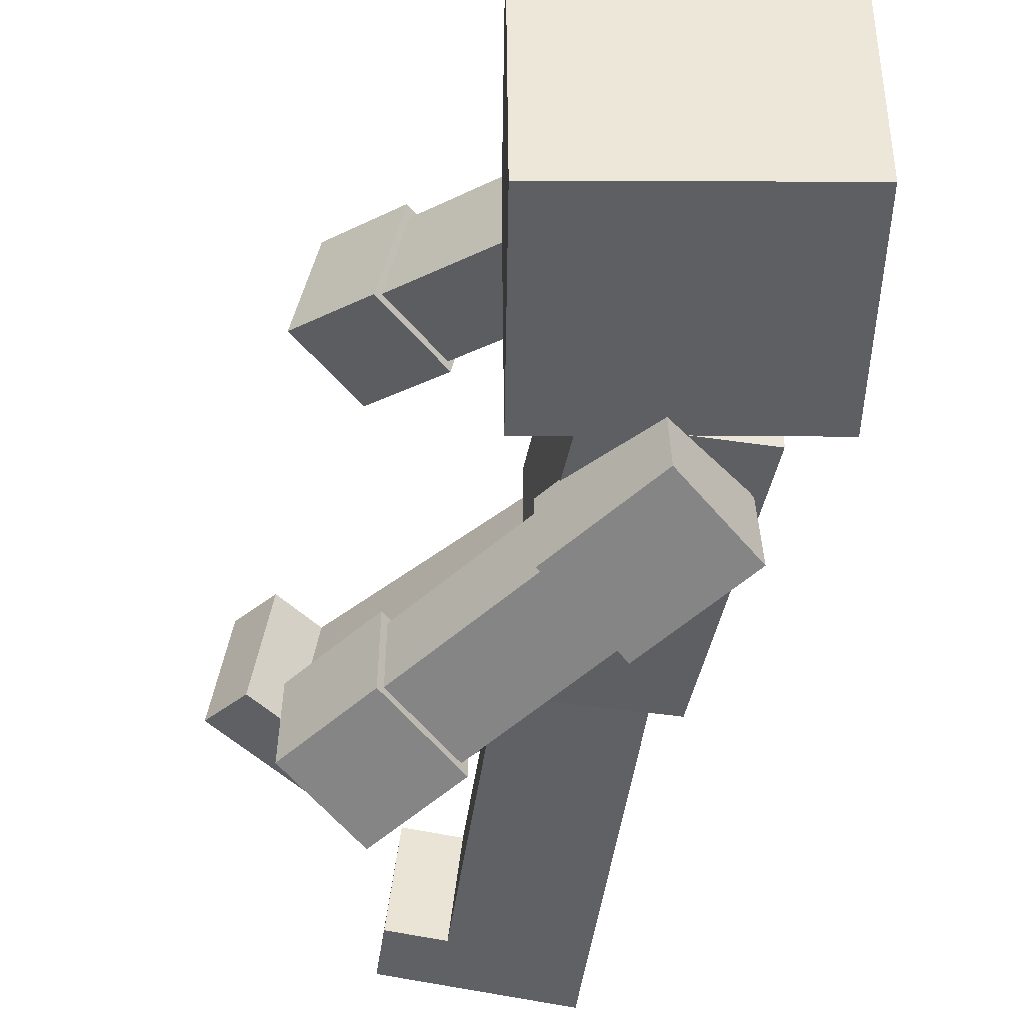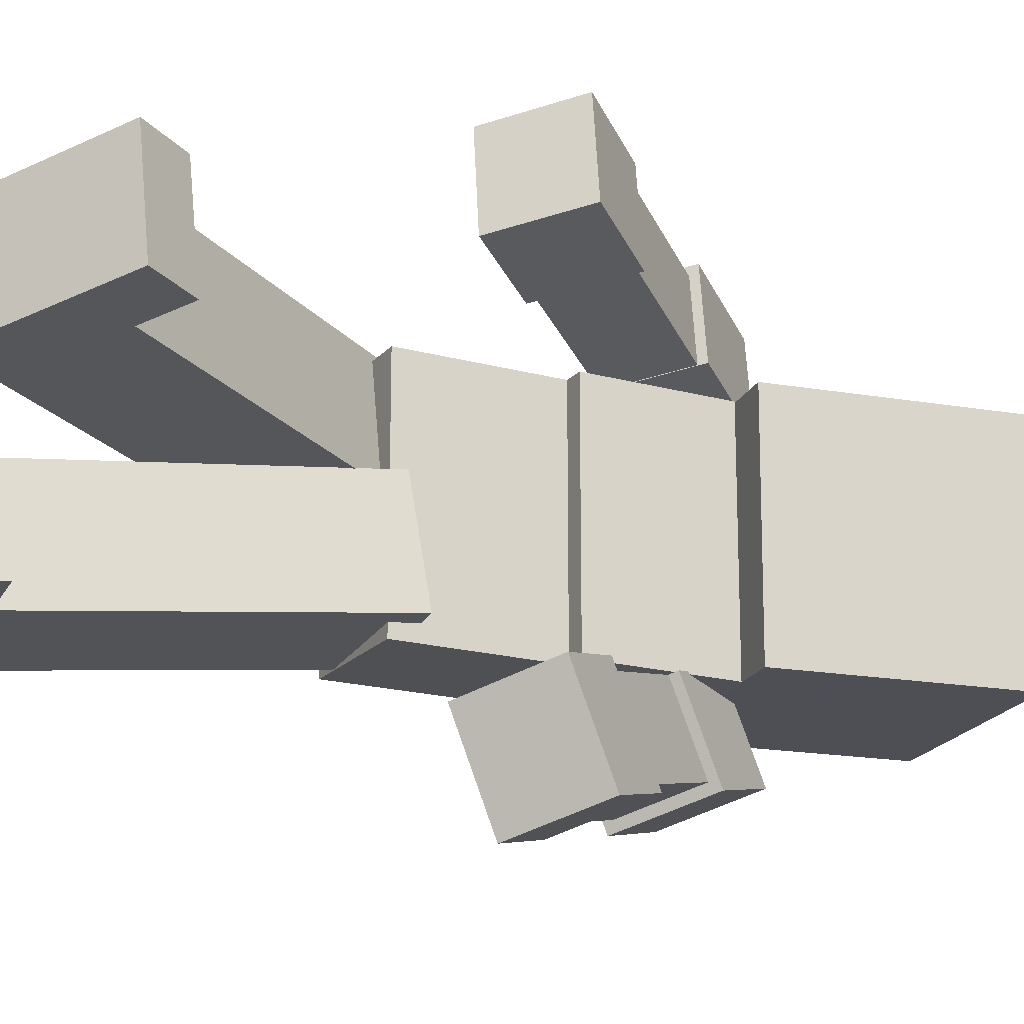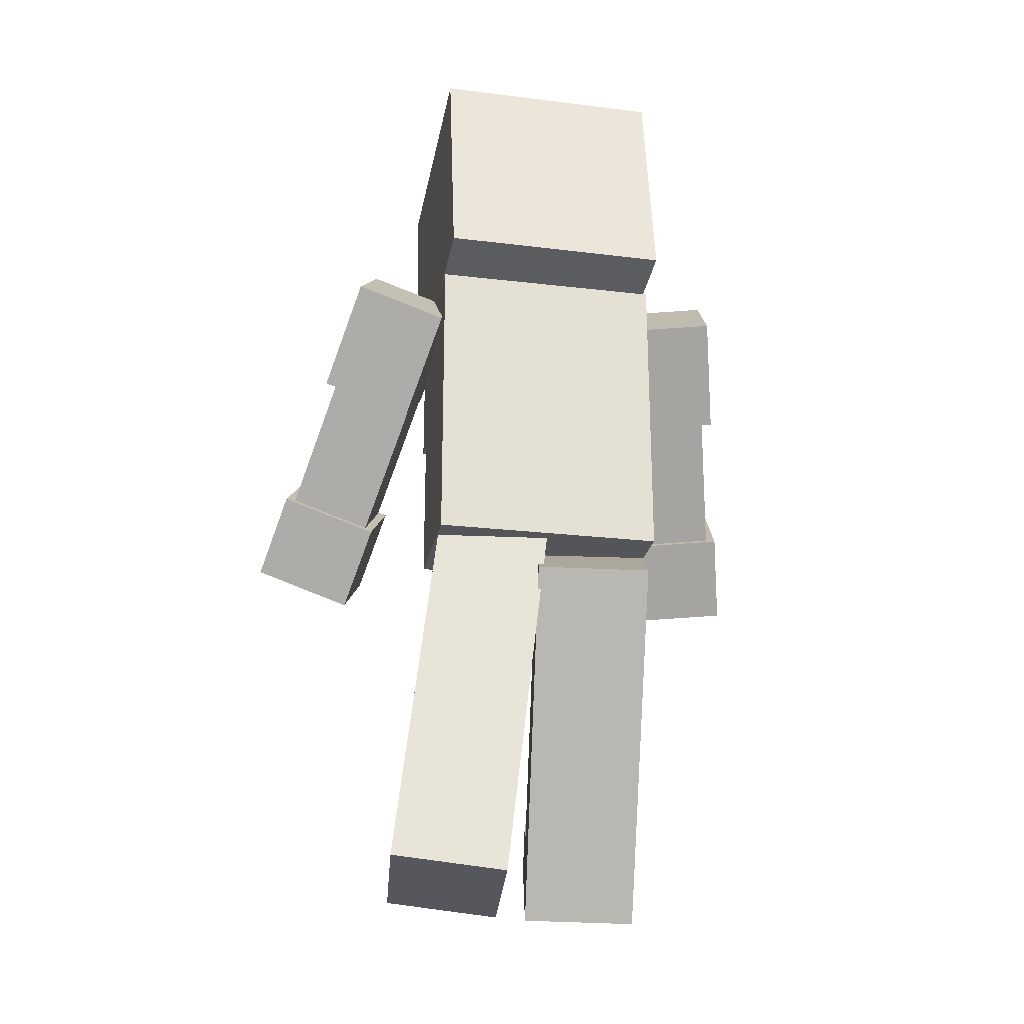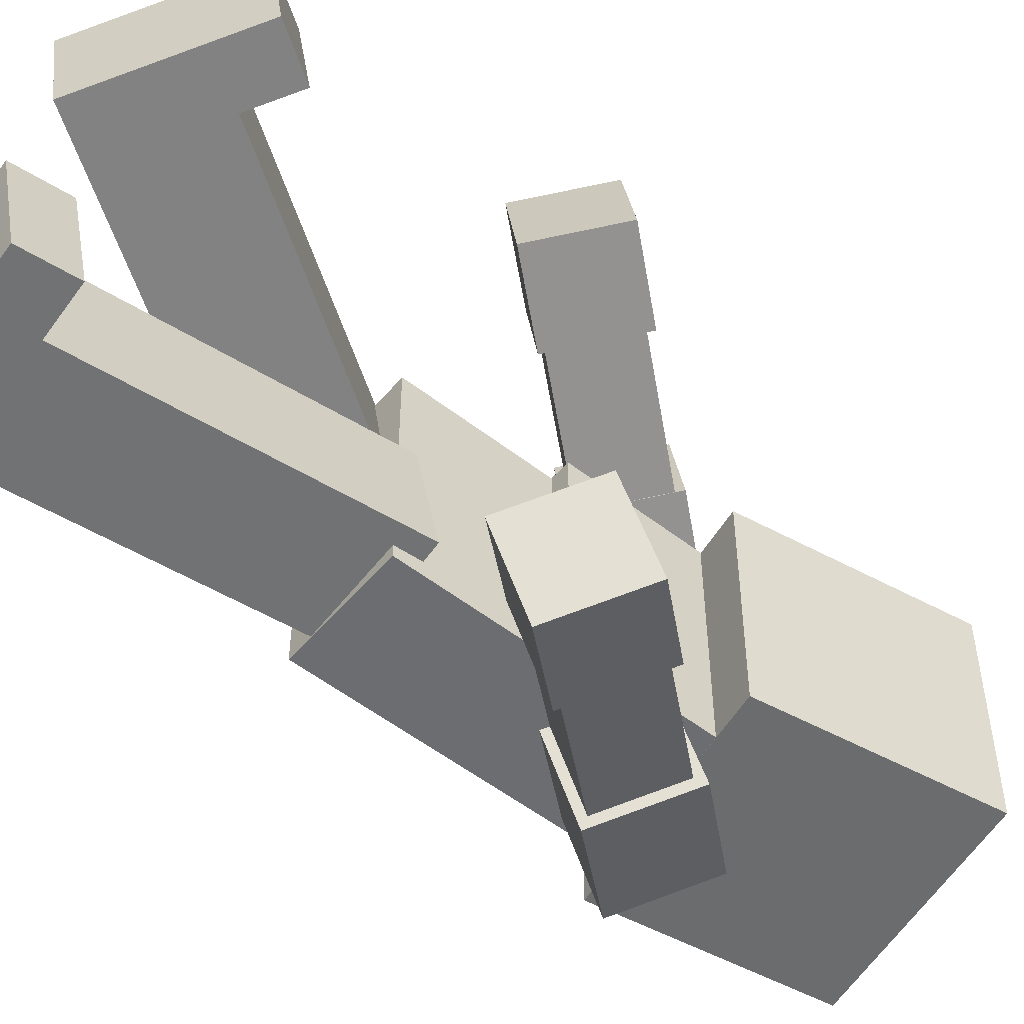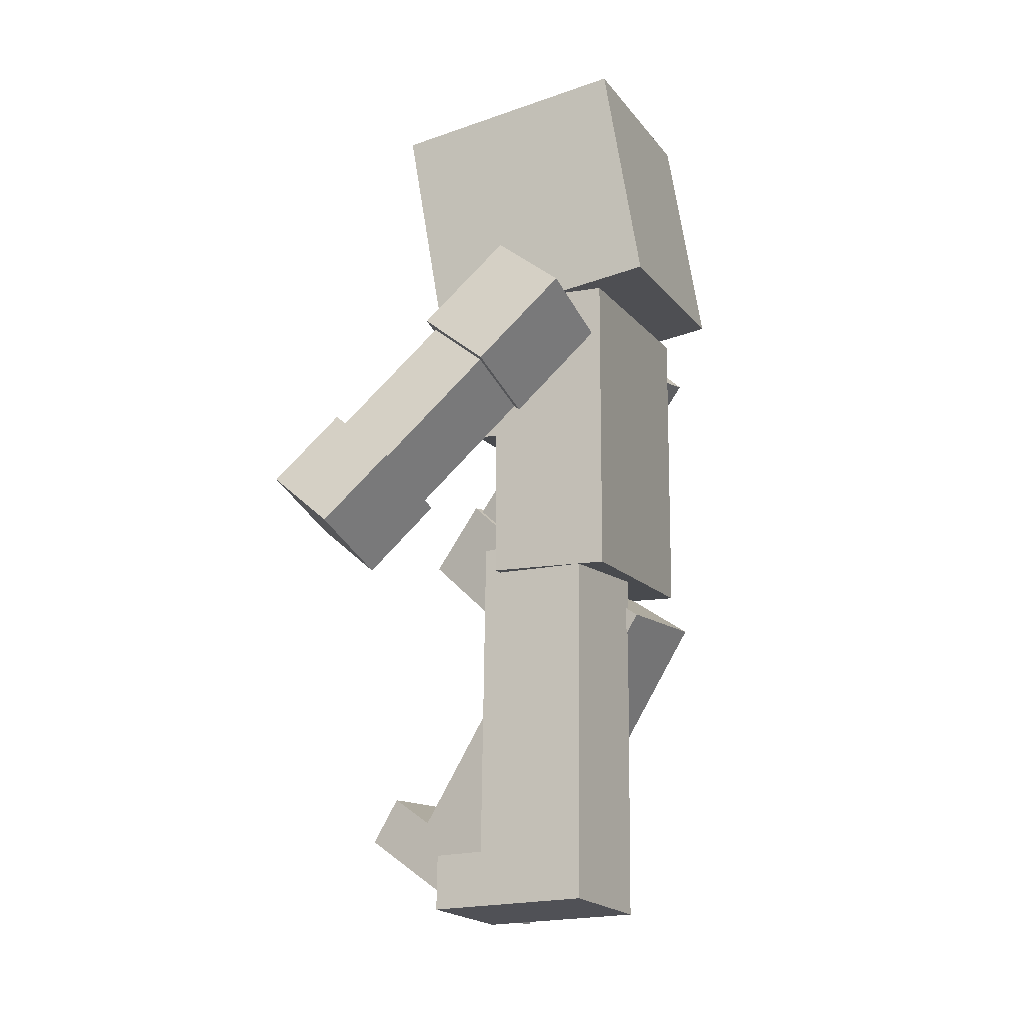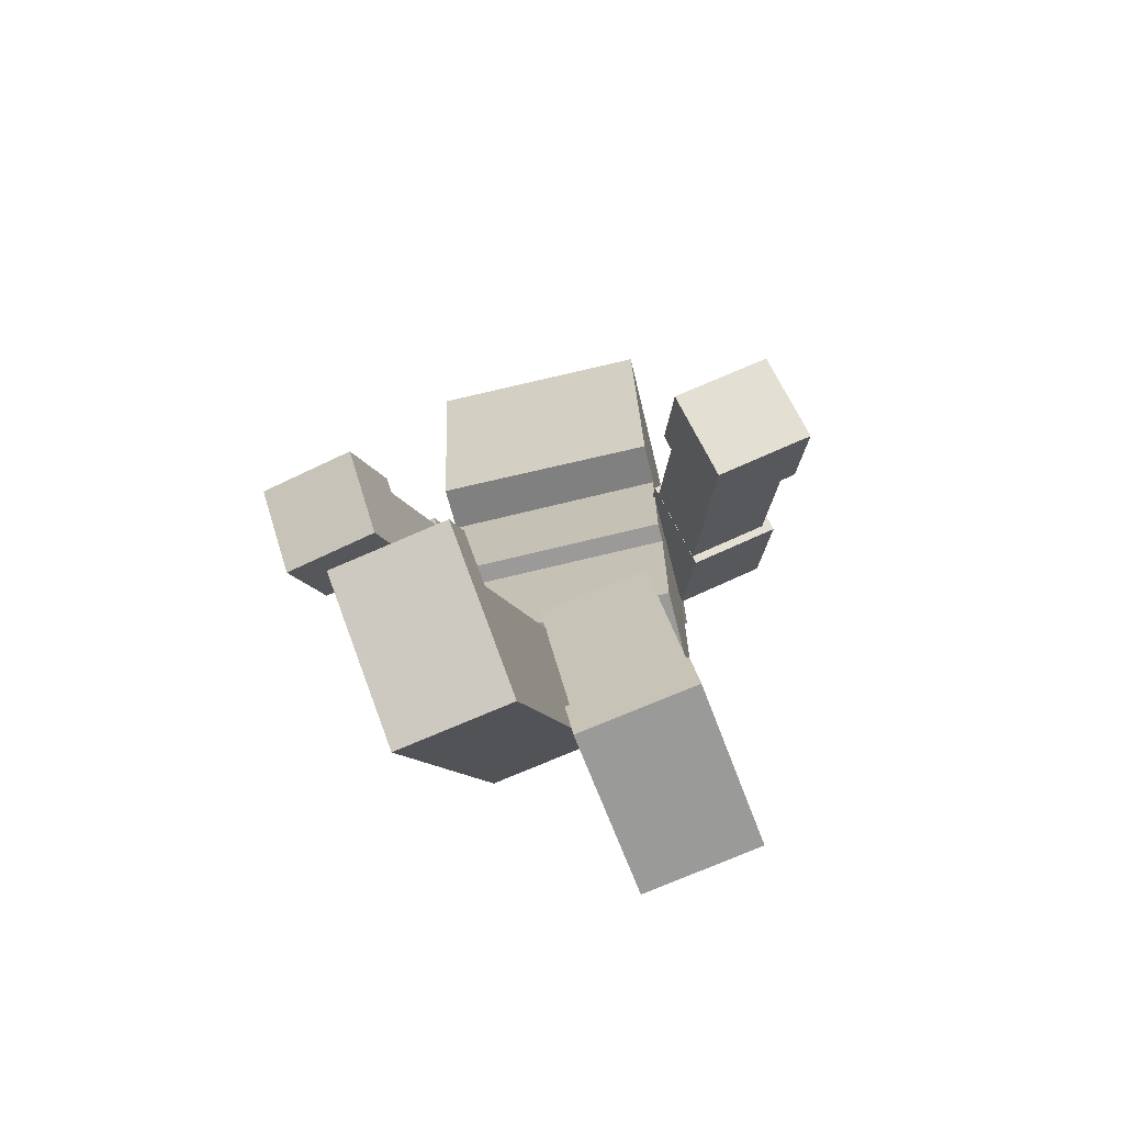
<metadata>
{"format":"obj","ext":"obj","renderer":"f3d","projection":"perspective","resolution":1024,"background":"white","views":[{"elev":-41.3,"azim":-10.5,"up":"+Y"},{"elev":-18.9,"azim":-117.5,"up":"+Y"},{"elev":-24.4,"azim":79.0,"up":"+Z"},{"elev":-54.0,"azim":-129.5,"up":"+Y"},{"elev":-13.1,"azim":23.0,"up":"+Z"},{"elev":-69.3,"azim":-76.1,"up":"+Z"}]}
</metadata>
<code>
g Enemy18_Mesh
v 0.1426 0.2474 0.7459
v 0.1426 -0.2526 0.7459
v -0.1678 -0.2526 0.7459
v -0.1678 0.2474 0.7459
v -0.1241 -0.2526 0.0838
v 0.1426 -0.2526 0.0838
v 0.1426 0.2474 0.0838
v -0.1241 0.2474 0.0838
v -0.1241 -0.2526 0.4114
v -0.1678 -0.2526 0.4114
v -0.1678 -0.2526 0.7459
v 0.1426 -0.2526 0.7459
v 0.1426 -0.2526 0.0838
v -0.1241 -0.2526 0.0838
v 0.1426 -0.2526 0.7459
v 0.1426 0.2474 0.7459
v 0.1426 0.2474 0.0838
v 0.1426 -0.2526 0.0838
v 0.1426 0.2474 0.7459
v -0.1241 0.2474 0.4114
v -0.1241 0.2474 0.0838
v 0.1426 0.2474 0.0838
v -0.1678 0.2474 0.4114
v -0.1678 0.2474 0.7459
v -0.1241 -0.2526 0.0838
v -0.1241 0.2474 0.0838
v -0.1241 0.2474 0.4114
v -0.1241 -0.2526 0.4114
v -0.1678 -0.2526 0.7459
v -0.1678 -0.2526 0.4114
v -0.1678 0.2474 0.4114
v -0.1678 0.2474 0.7459
v -0.1241 0.2474 0.4114
v -0.1678 0.2474 0.4114
v -0.1678 -0.2526 0.4114
v -0.1241 -0.2526 0.4114
v -0.06269 0.01171 0.1308
v -0.02123 0.2582 0.124
v 0.1865 0.2195 -0.009575
v 0.1451 -0.02695 -0.00274
v -0.5076 0.06693 -0.5771
v -0.2998 0.02827 -0.7107
v -0.2584 0.2747 -0.7175
v -0.4661 0.3134 -0.5839
v -0.5609 0.331 -0.523
v -0.4963 0.323 -0.4204
v -0.5378 0.07655 -0.4135
v -0.6023 0.08456 -0.5162
v -0.4661 0.3134 -0.5839
v -0.5609 0.331 -0.523
v -0.6023 0.08456 -0.5162
v -0.5076 0.06693 -0.5771
v -0.5076 0.06693 -0.5771
v -0.6023 0.08456 -0.5162
v -0.5378 0.07655 -0.4135
v -0.4431 0.05892 -0.4744
v -0.4431 0.05892 -0.4744
v -0.5378 0.07655 -0.4135
v -0.4963 0.323 -0.4204
v -0.4016 0.3054 -0.4813
v -0.4016 0.3054 -0.4813
v -0.4963 0.323 -0.4204
v -0.5609 0.331 -0.523
v -0.4661 0.3134 -0.5839
v -0.2584 0.2747 -0.7175
v -0.4016 0.3054 -0.4813
v -0.02123 0.2582 0.124
v 0.1865 0.2195 -0.009575
v -0.4431 0.05892 -0.4744
v -0.06269 0.01171 0.1308
v 0.1451 -0.02695 -0.00274
v -0.2998 0.02827 -0.7107
v -0.5076 0.06693 -0.5771
v -0.2998 0.02827 -0.7107
v 0.1451 -0.02695 -0.00274
v 0.1865 0.2195 -0.009575
v -0.2584 0.2747 -0.7175
v -0.4016 0.3054 -0.4813
v -0.02123 0.2582 0.124
v -0.06269 0.01171 0.1308
v -0.4431 0.05892 -0.4744
v -0.1661 -0.2131 0.1413
v -0.136 0.0333 0.1118
v 0.112 0.004531 0.1251
v 0.08184 -0.2419 0.1546
v -0.1335 -0.3164 -0.6897
v 0.1145 -0.3451 -0.6763
v 0.1447 -0.09873 -0.7058
v -0.1033 -0.06996 -0.7191
v -0.2164 -0.05684 -0.7252
v -0.2211 -0.04187 -0.6047
v -0.2513 -0.2883 -0.5753
v -0.2465 -0.3033 -0.6957
v -0.1033 -0.06996 -0.7191
v -0.2164 -0.05684 -0.7252
v -0.2465 -0.3033 -0.6957
v -0.1335 -0.3164 -0.6897
v -0.1335 -0.3164 -0.6897
v -0.2465 -0.3033 -0.6957
v -0.2513 -0.2883 -0.5753
v -0.1382 -0.3014 -0.5692
v -0.1382 -0.3014 -0.5692
v 0.1145 -0.3451 -0.6763
v 0.08184 -0.2419 0.1546
v -0.1661 -0.2131 0.1413
v -0.1382 -0.3014 -0.5692
v -0.2513 -0.2883 -0.5753
v -0.2211 -0.04187 -0.6047
v -0.108 -0.05499 -0.5986
v -0.108 -0.05499 -0.5986
v -0.2211 -0.04187 -0.6047
v -0.2164 -0.05684 -0.7252
v -0.1033 -0.06996 -0.7191
v 0.1145 -0.3451 -0.6763
v 0.08184 -0.2419 0.1546
v 0.112 0.004531 0.1251
v 0.1447 -0.09873 -0.7058
v 0.1447 -0.09873 -0.7058
v 0.112 0.004531 0.1251
v -0.136 0.0333 0.1118
v -0.108 -0.05499 -0.5986
v -0.1033 -0.06996 -0.7191
v -0.108 -0.05499 -0.5986
v -0.136 0.0333 0.1118
v -0.1661 -0.2131 0.1413
v -0.1382 -0.3014 -0.5692
v -0.382 -0.6019 0.1595
v 0.09793 -0.4281 0.709
v 0.1085 -0.2529 0.6443
v -0.3714 -0.4266 0.09482
v -0.5161 -0.5559 0.2621
v -0.5055 -0.3806 0.1974
v -0.02556 -0.2069 0.7469
v -0.03617 -0.3821 0.8116
v -0.382 -0.6019 0.1595
v -0.3714 -0.4266 0.09482
v -0.5055 -0.3806 0.1974
v -0.5161 -0.5559 0.2621
v -0.3714 -0.4266 0.09482
v 0.1085 -0.2529 0.6443
v -0.02556 -0.2069 0.7469
v -0.5055 -0.3806 0.1974
v 0.1085 -0.2529 0.6443
v 0.09793 -0.4281 0.709
v -0.03617 -0.3821 0.8116
v -0.02556 -0.2069 0.7469
v 0.09793 -0.4281 0.709
v -0.382 -0.6019 0.1595
v -0.5161 -0.5559 0.2621
v -0.03617 -0.3821 0.8116
v -0.5223 -0.3618 0.1922
v -0.5351 -0.5727 0.27
v -0.3784 -0.6264 0.1502
v -0.3656 -0.4155 0.07233
v -0.3935 -0.3152 0.3395
v -0.2369 -0.3689 0.2197
v -0.2497 -0.5798 0.2976
v -0.4063 -0.5261 0.4174
v -0.5223 -0.3618 0.1922
v -0.3935 -0.3152 0.3395
v -0.4063 -0.5261 0.4174
v -0.5351 -0.5727 0.27
v -0.5351 -0.5727 0.27
v -0.4063 -0.5261 0.4174
v -0.2497 -0.5798 0.2976
v -0.3784 -0.6264 0.1502
v -0.3784 -0.6264 0.1502
v -0.2497 -0.5798 0.2976
v -0.2369 -0.3689 0.2197
v -0.3656 -0.4155 0.07233
v -0.3656 -0.4155 0.07233
v -0.2369 -0.3689 0.2197
v -0.3935 -0.3152 0.3395
v -0.5223 -0.3618 0.1922
v -0.2005 -0.2594 0.5745
v -0.2123 -0.4552 0.6468
v -0.04971 -0.511 0.5223
v -0.03785 -0.3152 0.45
v -0.03902 -0.201 0.7593
v 0.1236 -0.2567 0.6349
v 0.1118 -0.4525 0.7072
v -0.05088 -0.3968 0.8316
v -0.2005 -0.2594 0.5745
v -0.03902 -0.201 0.7593
v -0.05088 -0.3968 0.8316
v -0.2123 -0.4552 0.6468
v -0.2123 -0.4552 0.6468
v -0.05088 -0.3968 0.8316
v 0.1118 -0.4525 0.7072
v -0.04971 -0.511 0.5223
v -0.04971 -0.511 0.5223
v 0.1118 -0.4525 0.7072
v 0.1236 -0.2567 0.6349
v -0.03785 -0.3152 0.45
v -0.03785 -0.3152 0.45
v 0.1236 -0.2567 0.6349
v -0.03902 -0.201 0.7593
v -0.2005 -0.2594 0.5745
v 0.06697 0.2067 0.6813
v 0.1073 0.3876 0.6928
v -0.3664 0.529 0.1287
v -0.4067 0.3481 0.1172
v -0.06477 0.2287 0.7974
v -0.5385 0.3701 0.2334
v -0.4982 0.551 0.2449
v -0.02447 0.4096 0.8089
v -0.5385 0.3701 0.2334
v -0.4067 0.3481 0.1172
v -0.3664 0.529 0.1287
v -0.4982 0.551 0.2449
v -0.06477 0.2287 0.7974
v 0.06697 0.2067 0.6813
v -0.4067 0.3481 0.1172
v -0.5385 0.3701 0.2334
v -0.02447 0.4096 0.8089
v 0.1073 0.3876 0.6928
v 0.06697 0.2067 0.6813
v -0.06477 0.2287 0.7974
v -0.4982 0.551 0.2449
v -0.3664 0.529 0.1287
v 0.1073 0.3876 0.6928
v -0.02447 0.4096 0.8089
v -0.1921 0.4797 0.6343
v -0.2373 0.2771 0.6214
v -0.07932 0.2507 0.4821
v -0.03419 0.4533 0.495
v -0.0328 0.4321 0.824
v 0.1252 0.4058 0.6848
v 0.08002 0.2032 0.6719
v -0.07794 0.2295 0.8111
v -0.1921 0.4797 0.6343
v -0.0328 0.4321 0.824
v -0.07794 0.2295 0.8111
v -0.2373 0.2771 0.6214
v -0.2373 0.2771 0.6214
v -0.07794 0.2295 0.8111
v 0.08002 0.2032 0.6719
v -0.07932 0.2507 0.4821
v -0.07932 0.2507 0.4821
v 0.08002 0.2032 0.6719
v 0.1252 0.4058 0.6848
v -0.03419 0.4533 0.495
v -0.03419 0.4533 0.495
v 0.1252 0.4058 0.6848
v -0.0328 0.4321 0.824
v -0.1921 0.4797 0.6343
v -0.5114 0.5745 0.2483
v -0.5591 0.3604 0.2347
v -0.4069 0.3351 0.1006
v -0.3592 0.5491 0.1142
v -0.3843 0.5366 0.3996
v -0.2322 0.5112 0.2655
v -0.2799 0.2971 0.2518
v -0.432 0.3225 0.386
v -0.5114 0.5745 0.2483
v -0.3843 0.5366 0.3996
v -0.432 0.3225 0.386
v -0.5591 0.3604 0.2347
v -0.5591 0.3604 0.2347
v -0.432 0.3225 0.386
v -0.2799 0.2971 0.2518
v -0.4069 0.3351 0.1006
v -0.4069 0.3351 0.1006
v -0.2799 0.2971 0.2518
v -0.2322 0.5112 0.2655
v -0.3592 0.5491 0.1142
v -0.3592 0.5491 0.1142
v -0.2322 0.5112 0.2655
v -0.3843 0.5366 0.3996
v -0.5114 0.5745 0.2483
v 0.2448 -0.2493 0.7855
v 0.2396 0.249 0.7854
v -0.268 -0.2546 0.6977
v -0.2732 0.2437 0.6976
v 0.1547 0.2482 1.281
v 0.1599 -0.2501 1.281
v -0.3529 -0.2554 1.193
v -0.3581 0.2429 1.193
v 0.1599 -0.2501 1.281
v 0.2448 -0.2493 0.7855
v -0.268 -0.2546 0.6977
v -0.3529 -0.2554 1.193
v 0.1547 0.2482 1.281
v 0.2396 0.249 0.7854
v 0.2448 -0.2493 0.7855
v 0.1599 -0.2501 1.281
v -0.3581 0.2429 1.193
v -0.2732 0.2437 0.6976
v 0.2396 0.249 0.7854
v 0.1547 0.2482 1.281
v -0.2732 0.2437 0.6976
v -0.3581 0.2429 1.193
v -0.268 -0.2546 0.6977
v -0.3529 -0.2554 1.193
f -292 -293 -294
f -291 -292 -294
f -288 -289 -290
f -287 -288 -290
f -284 -285 -286
f -283 -284 -286
f -282 -283 -286
f -281 -282 -286
f -278 -279 -280
f -277 -278 -280
f -274 -275 -276
f -273 -274 -276
f -275 -272 -276
f -272 -271 -276
f -268 -269 -270
f -267 -268 -270
f -264 -265 -266
f -263 -264 -266
f -260 -261 -262
f -259 -260 -262
f -256 -257 -258
f -255 -256 -258
f -252 -253 -254
f -251 -252 -254
f -248 -249 -250
f -247 -248 -250
f -244 -245 -246
f -243 -244 -246
f -240 -241 -242
f -239 -240 -242
f -236 -237 -238
f -235 -236 -238
f -232 -233 -234
f -231 -232 -234
f -231 -229 -230
f -229 -228 -230
f -228 -227 -230
f -224 -225 -226
f -223 -224 -226
f -223 -226 -222
f -219 -220 -221
f -218 -219 -221
f -215 -216 -217
f -214 -215 -217
f -211 -212 -213
f -210 -211 -213
f -207 -208 -209
f -206 -207 -209
f -203 -204 -205
f -202 -203 -205
f -199 -200 -201
f -198 -199 -201
f -195 -196 -197
f -194 -195 -197
f -192 -193 -197
f -192 -191 -193
f -191 -190 -193
f -187 -188 -189
f -186 -187 -189
f -183 -184 -185
f -182 -183 -185
f -179 -180 -181
f -178 -179 -181
f -175 -176 -177
f -174 -175 -177
f -173 -174 -177
f -170 -171 -172
f -169 -170 -172
f -166 -167 -168
f -165 -166 -168
f -162 -163 -164
f -161 -162 -164
f -158 -159 -160
f -157 -158 -160
f -154 -155 -156
f -153 -154 -156
f -150 -151 -152
f -149 -150 -152
f -146 -147 -148
f -145 -146 -148
f -142 -143 -144
f -141 -142 -144
f -138 -139 -140
f -137 -138 -140
f -134 -135 -136
f -133 -134 -136
f -130 -131 -132
f -129 -130 -132
f -126 -127 -128
f -125 -126 -128
f -122 -123 -124
f -121 -122 -124
f -118 -119 -120
f -117 -118 -120
f -114 -115 -116
f -113 -114 -116
f -110 -111 -112
f -109 -110 -112
f -106 -107 -108
f -105 -106 -108
f -102 -103 -104
f -101 -102 -104
f -98 -99 -100
f -97 -98 -100
f -94 -95 -96
f -93 -94 -96
f -90 -91 -92
f -89 -90 -92
f -86 -87 -88
f -85 -86 -88
f -82 -83 -84
f -81 -82 -84
f -78 -79 -80
f -77 -78 -80
f -74 -75 -76
f -73 -74 -76
f -70 -71 -72
f -69 -70 -72
f -66 -67 -68
f -65 -66 -68
f -62 -63 -64
f -61 -62 -64
f -58 -59 -60
f -57 -58 -60
f -54 -55 -56
f -53 -54 -56
f -50 -51 -52
f -49 -50 -52
f -46 -47 -48
f -45 -46 -48
f -42 -43 -44
f -41 -42 -44
f -38 -39 -40
f -37 -38 -40
f -34 -35 -36
f -33 -34 -36
f -30 -31 -32
f -29 -30 -32
f -26 -27 -28
f -25 -26 -28
f -22 -23 -24
f -22 -21 -23
f -18 -19 -20
f -17 -18 -20
f -14 -15 -16
f -13 -14 -16
f -10 -11 -12
f -9 -10 -12
f -6 -7 -8
f -5 -6 -8
f -2 -3 -4
f -3 -2 -1

</code>
